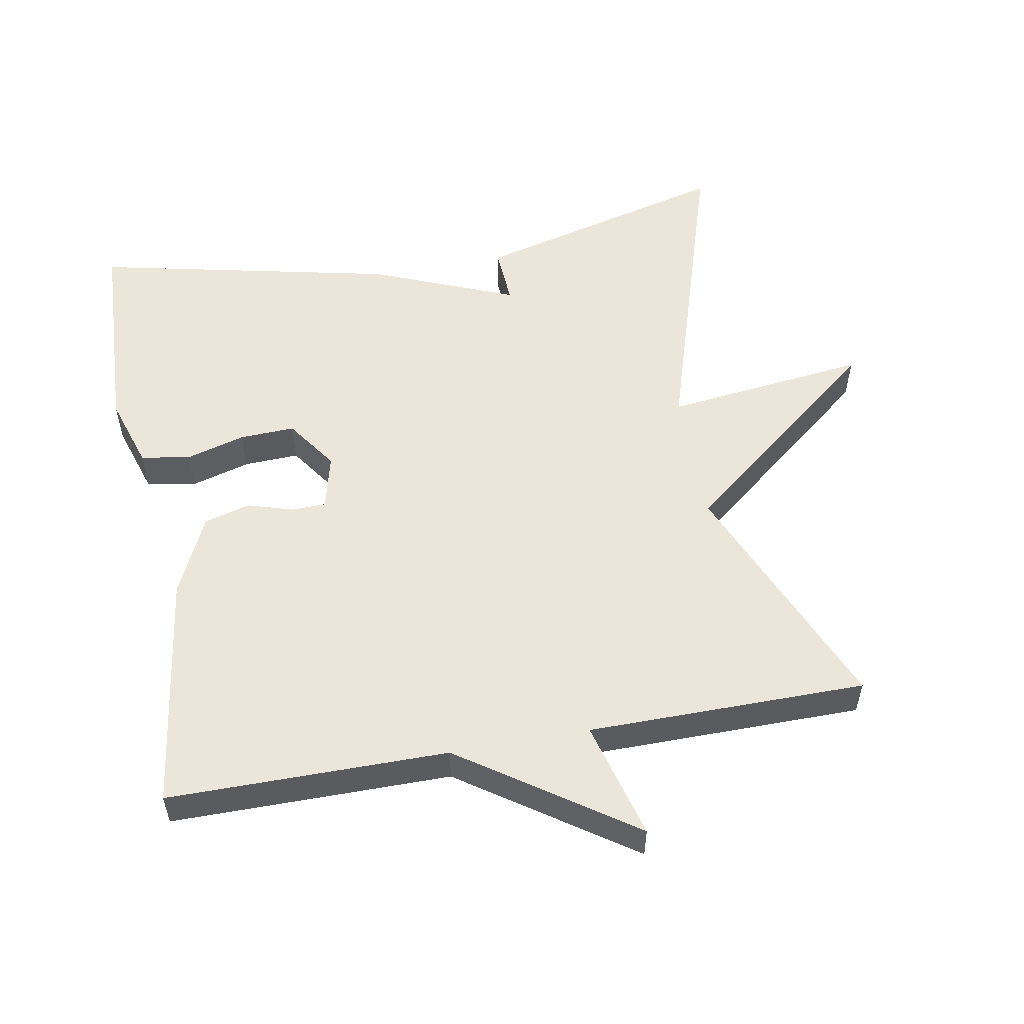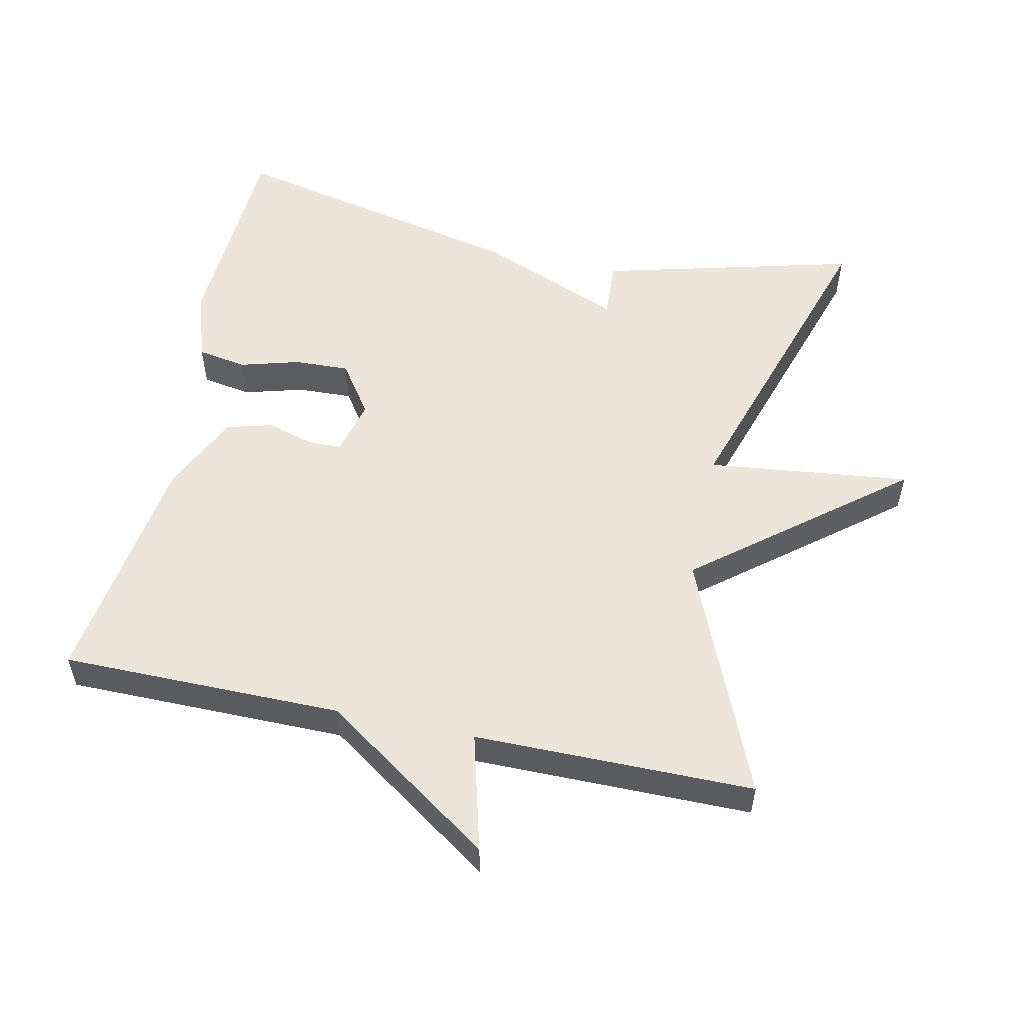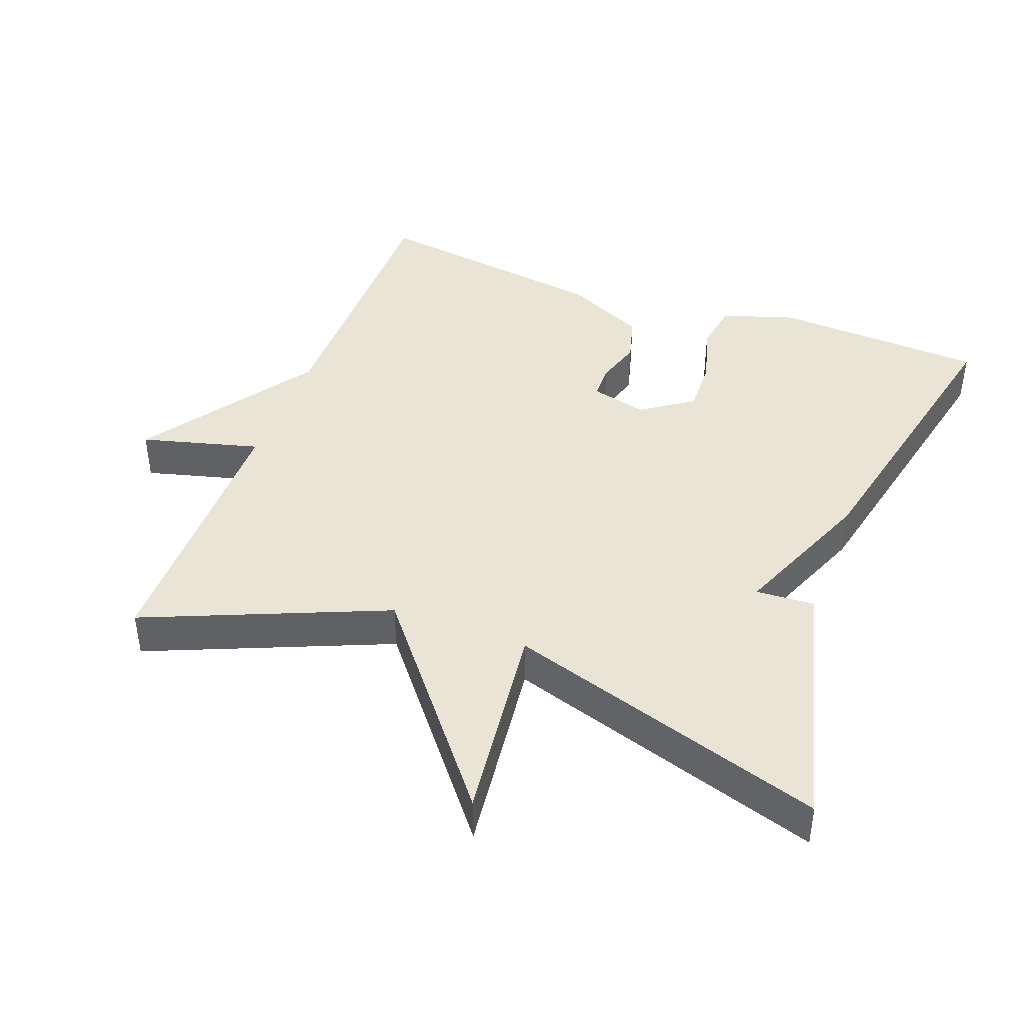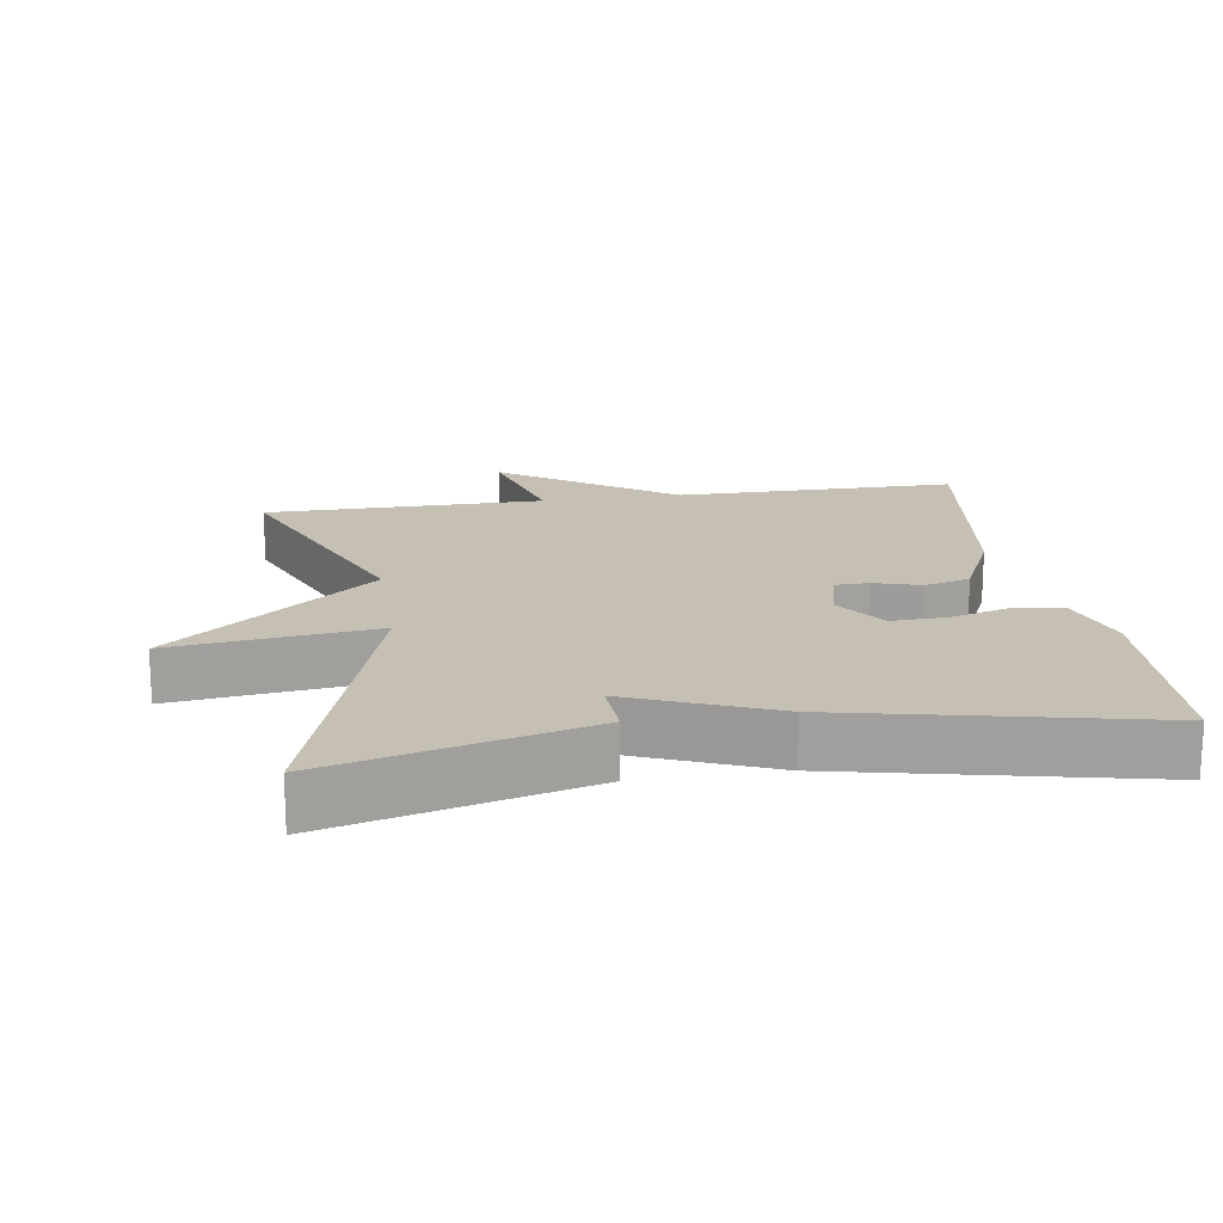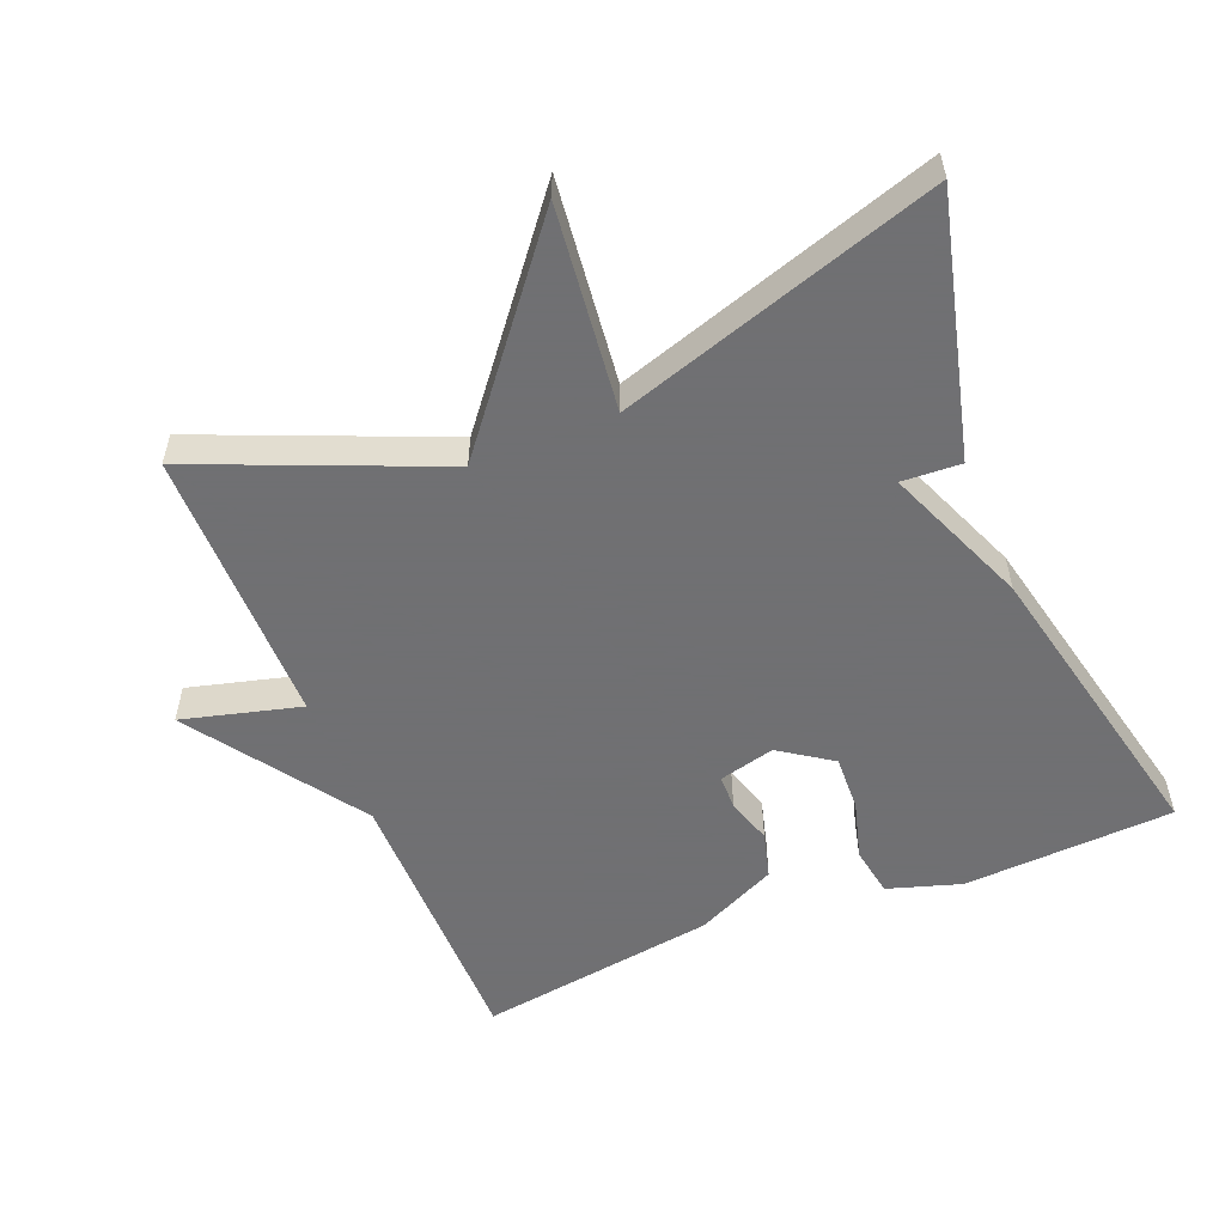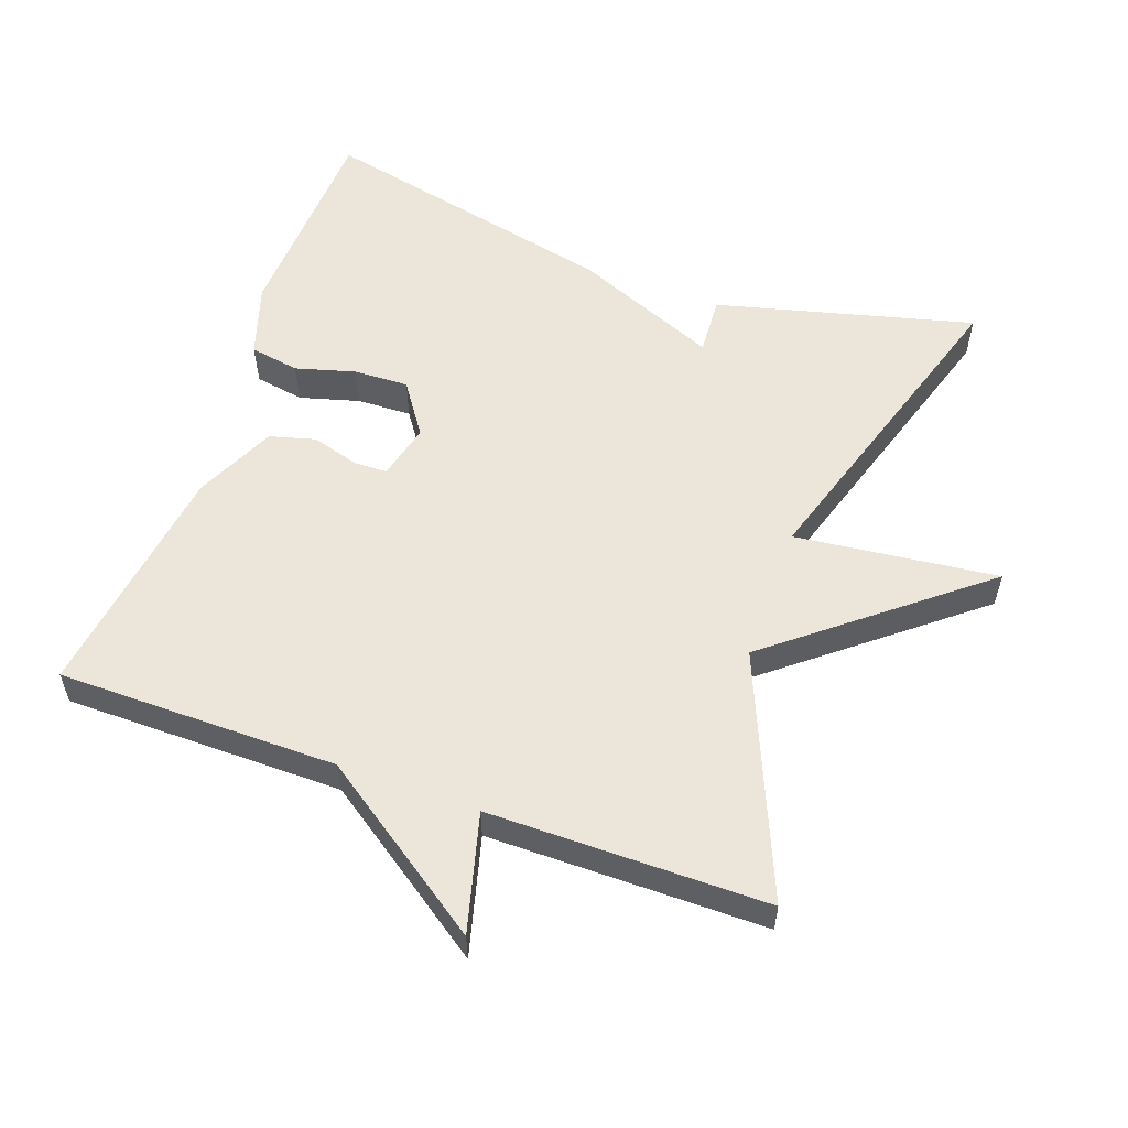
<metadata>
{"format":"obj","ext":"obj","renderer":"f3d","projection":"perspective","resolution":1024,"background":"white","views":[{"elev":54.5,"azim":169.6,"up":"+Y"},{"elev":54.4,"azim":-167.9,"up":"+Y"},{"elev":42.7,"azim":-69.5,"up":"+Y"},{"elev":18.1,"azim":-8.8,"up":"+Y"},{"elev":-55.0,"azim":-67.8,"up":"+Y"},{"elev":56.6,"azim":-160.3,"up":"+Y"}]}
</metadata>
<code>
v -0.5 0.07 -0.5
v -0.356 0.07 -0.157
v -0.647 0.07 0.077
v -0.356 0.07 0.043
v -0.5 0.07 0.5
v -0.132 0.07 0.405
v -0.137 0.07 0.321
v 0.068 0.07 0.405
v 0.5 0.07 0.5
v 0.515 0.07 0.199
v 0.482 0.07 0.095
v 0.411 0.07 0.083
v 0.326 0.07 0.107
v 0.247 0.07 0.11
v 0.196 0.07 0.036
v 0.216 0.07 -0.044
v 0.265 0.07 -0.045
v 0.331 0.07 -0.025
v 0.397 0.07 -0.043
v 0.451 0.07 -0.158
v 0.5 0.07 -0.5
v 0.099 0.07 -0.501
v -0.146 0.07 -0.67
v -0.101 0.07 -0.501
v -0.5 0 -0.5
v -0.356 0 -0.157
v -0.647 0 0.077
v -0.356 0 0.043
v -0.5 0 0.5
v -0.132 0 0.405
v -0.137 0 0.321
v 0.068 0 0.405
v 0.5 0 0.5
v 0.515 0 0.199
v 0.482 0 0.095
v 0.411 0 0.083
v 0.326 0 0.107
v 0.247 0 0.11
v 0.196 0 0.036
v 0.216 0 -0.044
v 0.265 0 -0.045
v 0.331 0 -0.025
v 0.397 0 -0.043
v 0.451 0 -0.158
v 0.5 0 -0.5
v 0.099 0 -0.501
v -0.146 0 -0.67
v -0.101 0 -0.501
f 22 23 24
f 22 24 1
f 21 22 1
f 20 21 1
f 19 20 1
f 18 19 1
f 17 18 1
f 16 17 1 2
f 15 16 2
f 14 15 2
f 11 12 13
f 10 11 13
f 9 10 13
f 8 9 13
f 7 8 13
f 7 13 14
f 4 5 6 7
f 4 7 14 2
f 2 3 4
f 48 47 46
f 25 48 46
f 25 46 45
f 25 45 44
f 25 44 43
f 25 43 42
f 25 42 41
f 26 25 41 40
f 26 40 39
f 26 39 38
f 37 36 35
f 37 35 34
f 37 34 33
f 37 33 32
f 37 32 31
f 38 37 31
f 31 30 29 28
f 26 38 31 28
f 28 27 26
f 1 25 26 2
f 2 26 27 3
f 3 27 28 4
f 4 28 29 5
f 5 29 30 6
f 6 30 31 7
f 7 31 32 8
f 8 32 33 9
f 9 33 34 10
f 10 34 35 11
f 11 35 36 12
f 12 36 37 13
f 13 37 38 14
f 14 38 39 15
f 15 39 40 16
f 16 40 41 17
f 17 41 42 18
f 18 42 43 19
f 19 43 44 20
f 20 44 45 21
f 21 45 46 22
f 22 46 47 23
f 23 47 48 24
f 24 48 25 1

</code>
